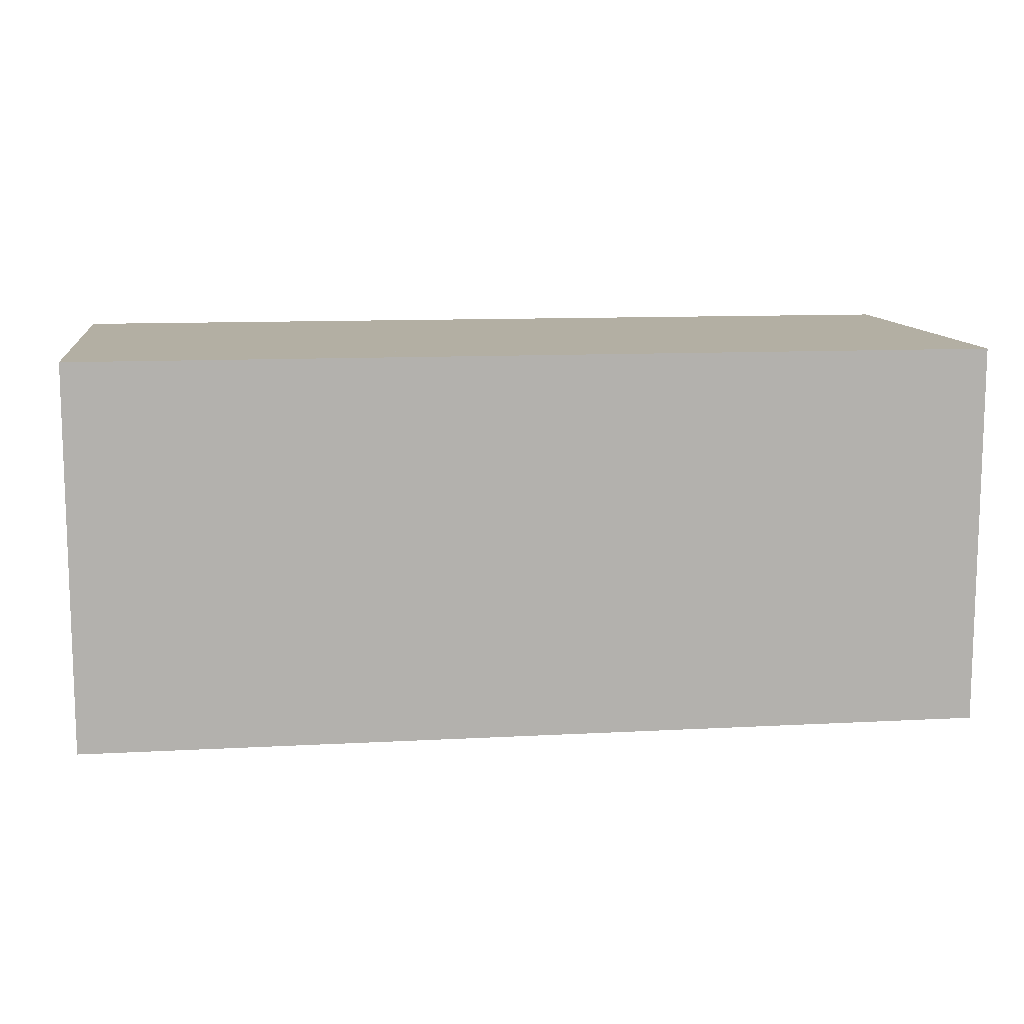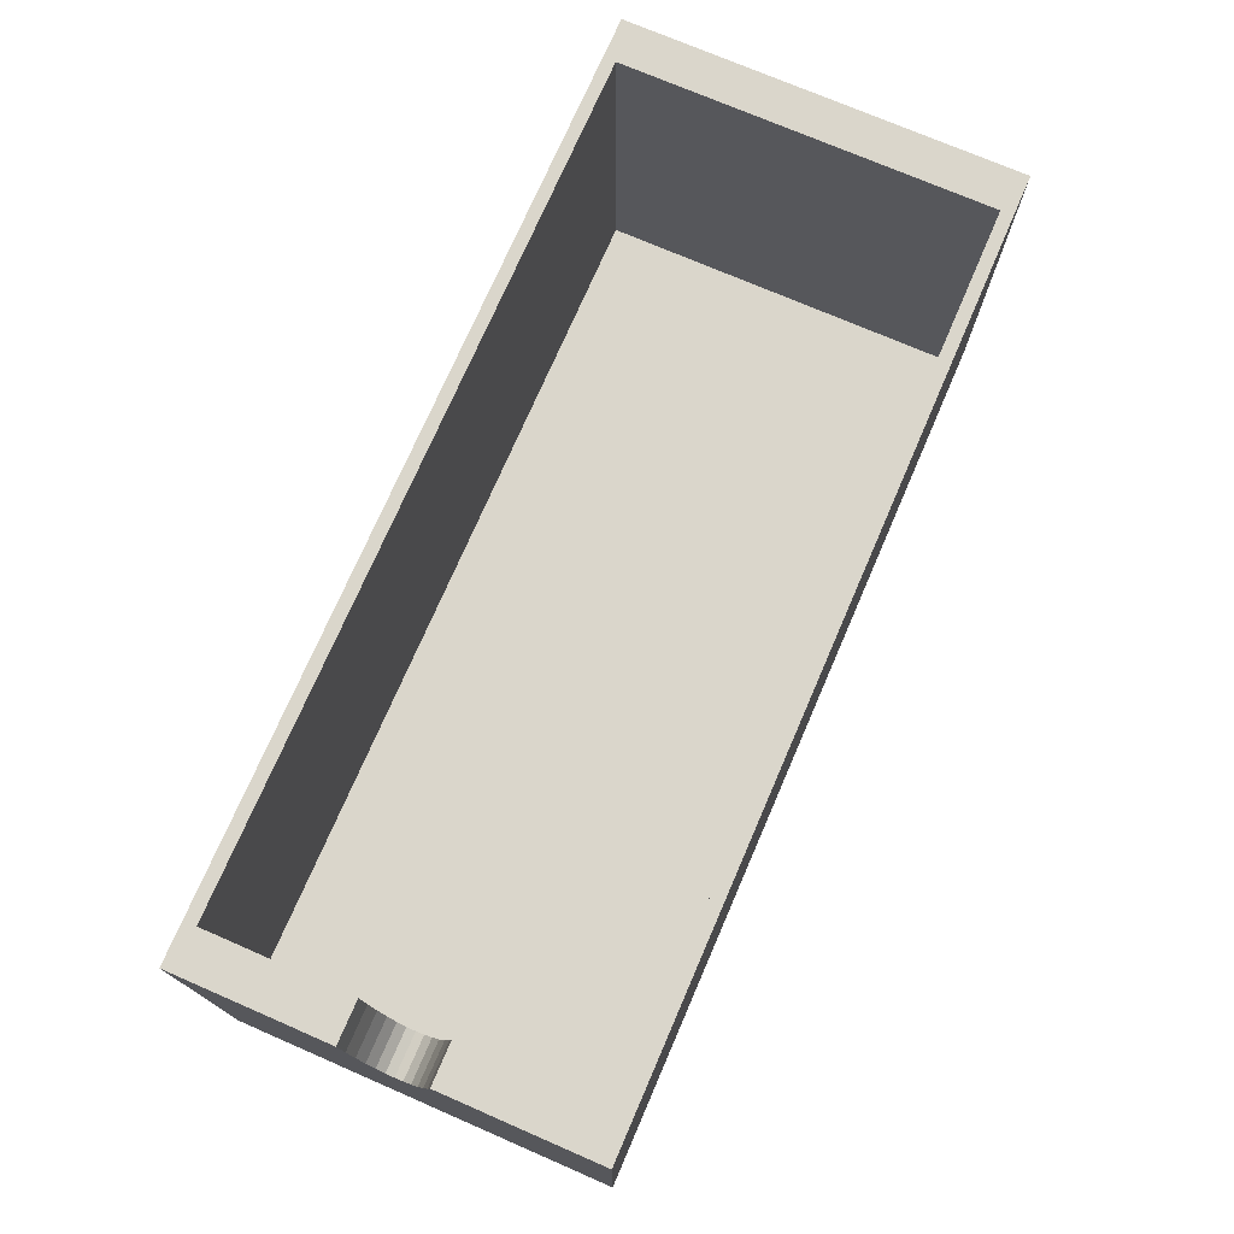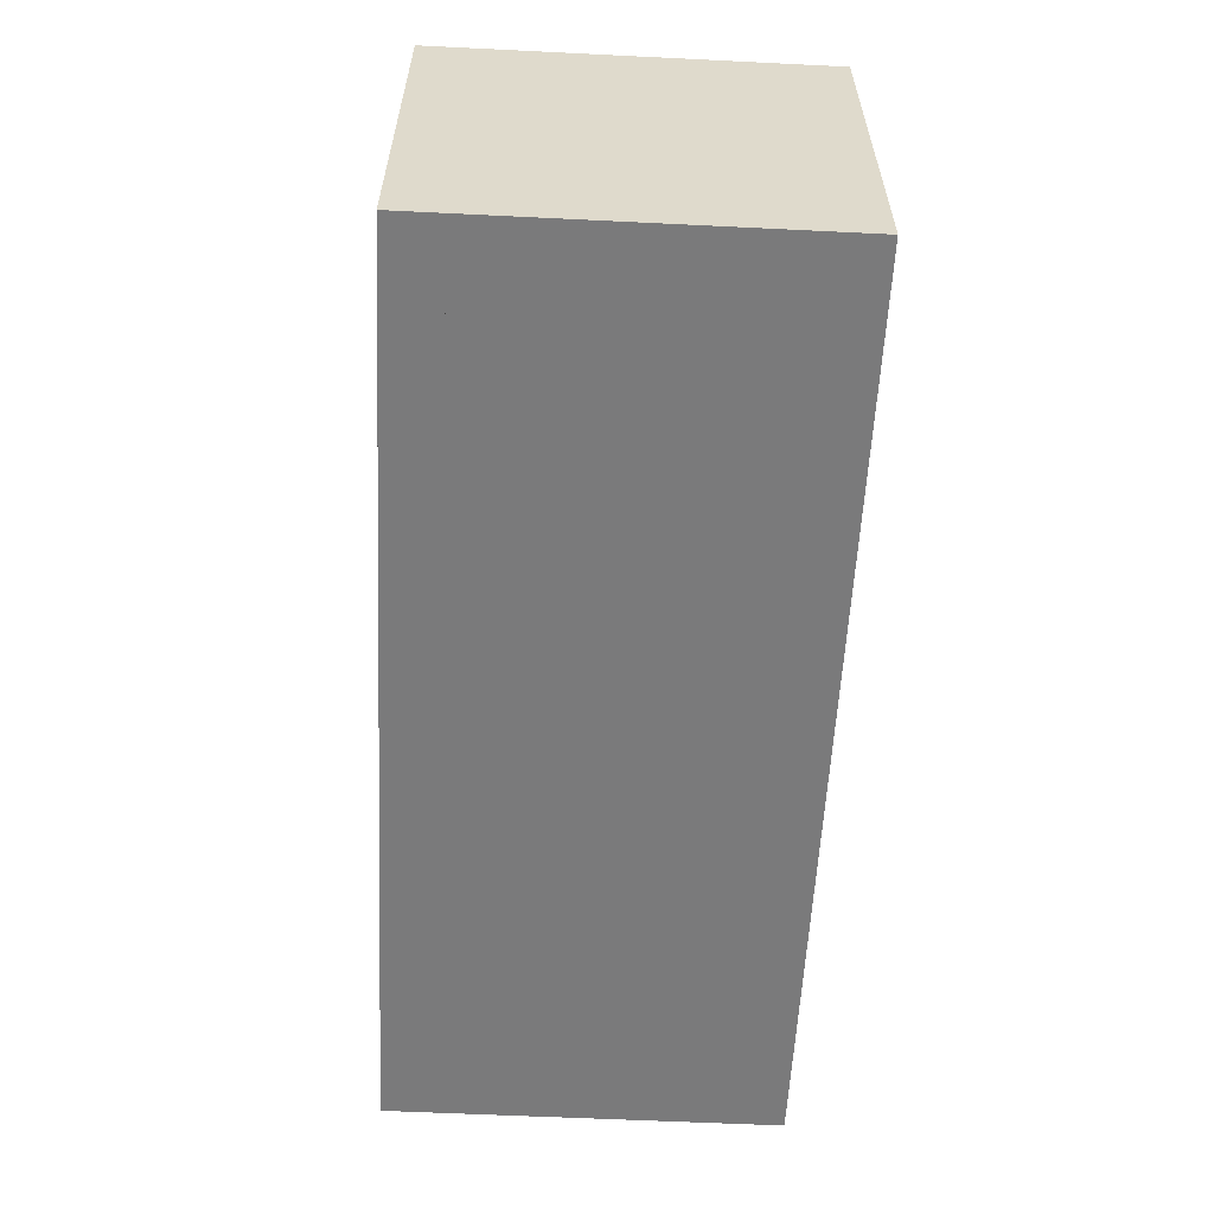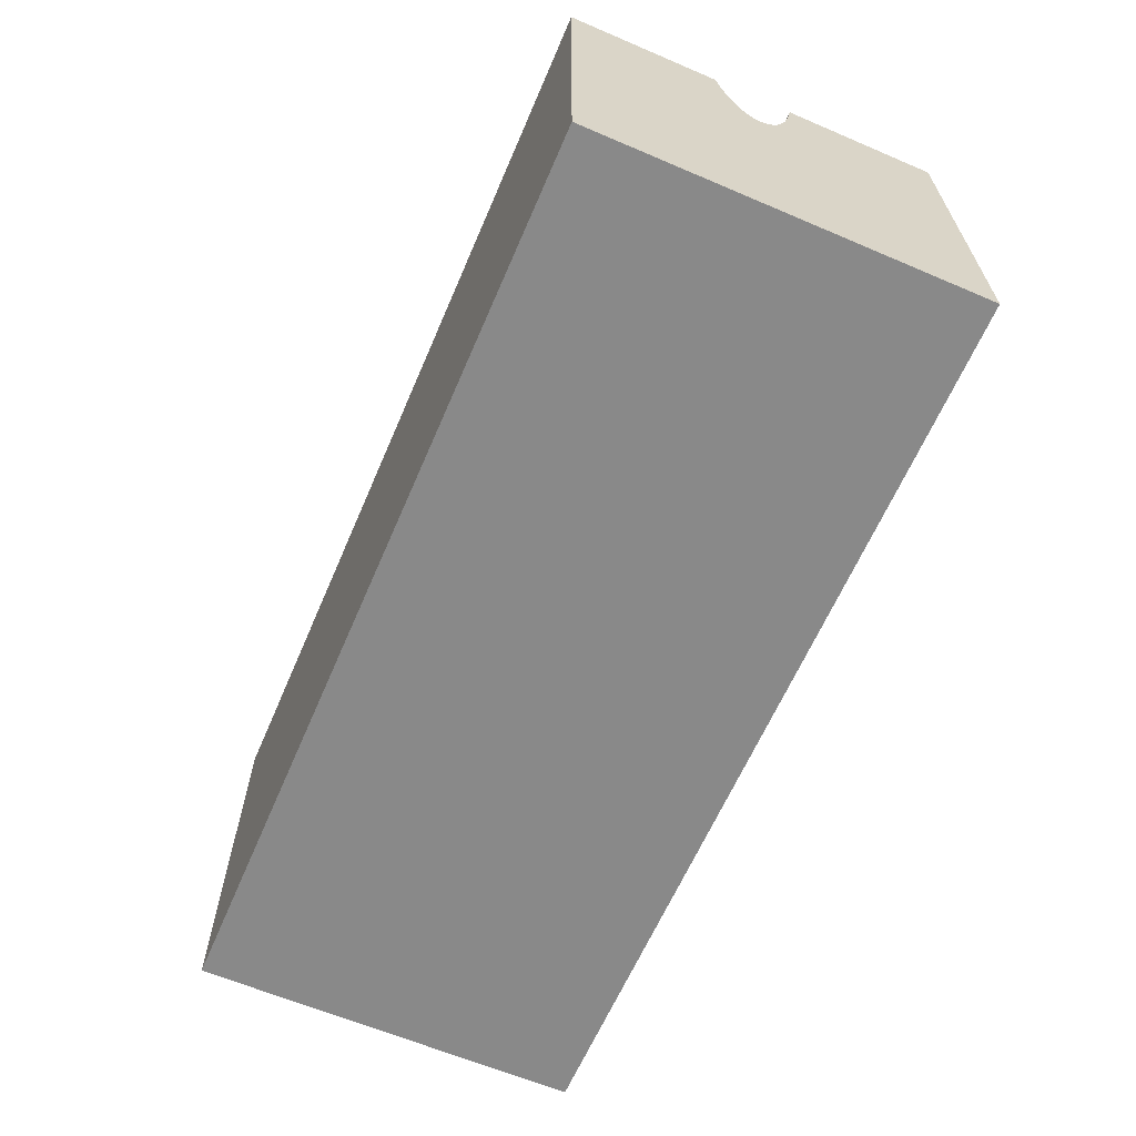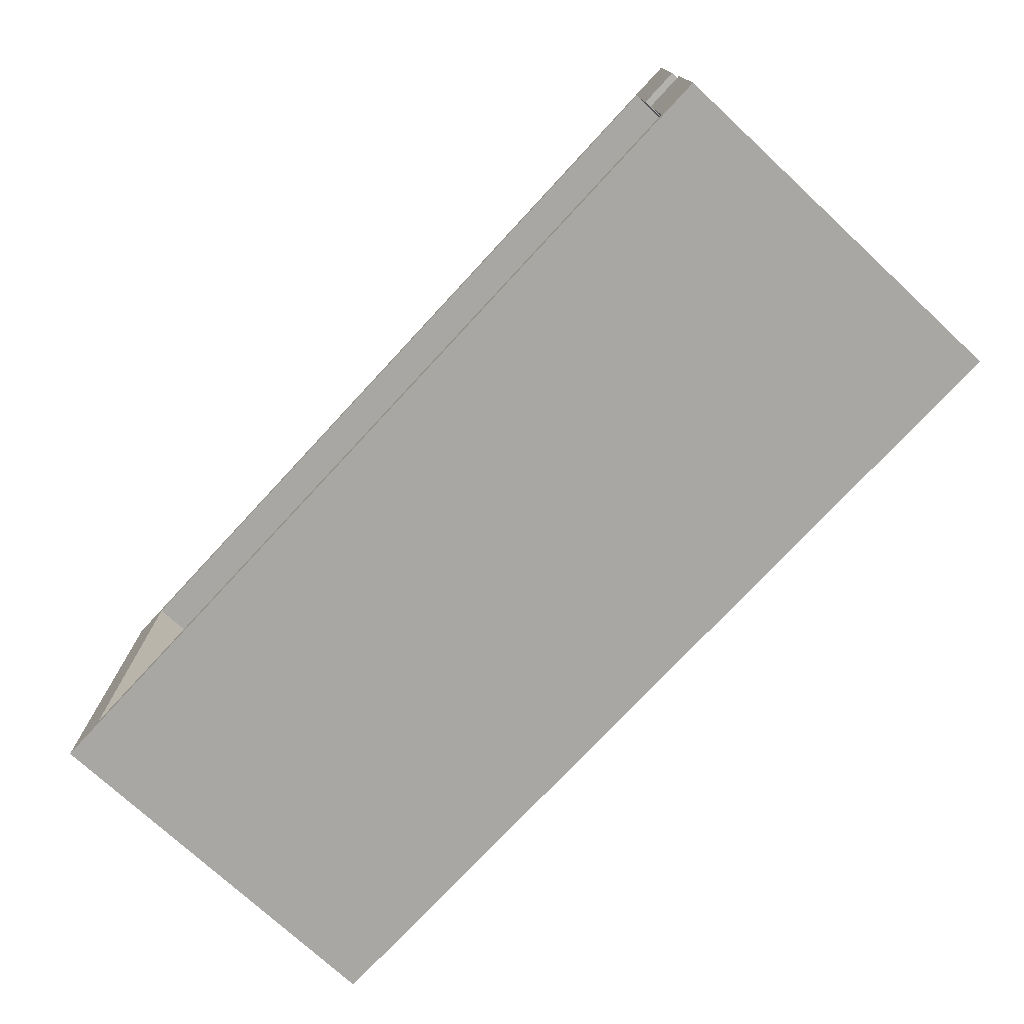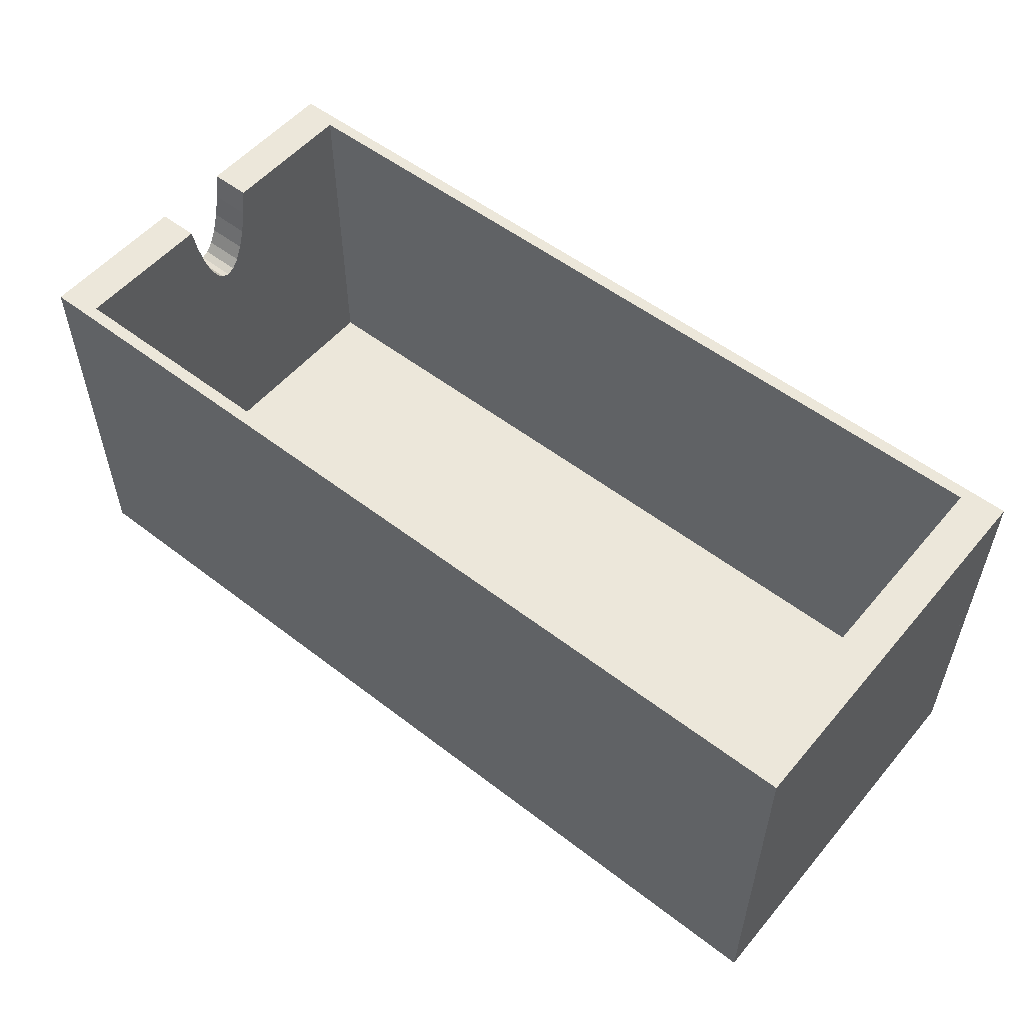
<metadata>
{"format":"obj","ext":"obj","renderer":"f3d","projection":"perspective","resolution":1024,"background":"white","views":[{"elev":11.1,"azim":172.4,"up":"+Y"},{"elev":73.9,"azim":113.4,"up":"+Z"},{"elev":-58.1,"azim":-92.9,"up":"+Y"},{"elev":-63.2,"azim":66.7,"up":"+Z"},{"elev":-74.7,"azim":47.2,"up":"+Y"},{"elev":54.0,"azim":-140.7,"up":"+Z"}]}
</metadata>
<code>
v -0.0263 0 0.03306
v -0.0263 0 0.248
v -0.0263 0.007846 0.03306
v 0 0 0
v -0.0263 0.2476 0.03306
v 0 0 0.248
v -0.0263 0.007846 0.248
v 0 0.2476 -0
v -0.0263 0.2398 0.03306
v 0 0.1187 0.1879
v 0 0.09807 0.248
v 0 0.2476 0.248
v -0.0263 0.2398 0.248
v 0 0.1238 0.186
v 0 0.1137 0.1935
v 0 0.1011 0.2303
v -0.0263 0.09807 0.248
v -0.0263 0.1187 0.1879
v 0 0.129 0.1879
v -0.0263 0.129 0.1879
v -0.0263 0.1137 0.1935
v 0 0.109 0.2026
v 0 0.1047 0.215
v -0.0263 0.1011 0.2303
v -0.0263 0.1238 0.186
v -0.0263 0.1496 0.248
v 0 0.134 0.1935
v -0.0263 0.134 0.1935
v -0.0263 0.109 0.2026
v -0.0263 0.1047 0.215
v 0 0.1496 0.248
v -0.0263 0.1466 0.2303
v 0 0.1386 0.2026
v -0.0263 0.1386 0.2026
v 0 0.1466 0.2303
v -0.0263 0.1429 0.215
v 0 0.1429 0.215
v -0.0263 0.2476 -0
v -0.5851 0.2476 -0
v -0.5851 0.2476 0.03306
v -0.0263 0.2476 0.248
v -0.5588 0.2398 0.03306
v -0.5851 0.2398 0.03306
v -0.5851 0.2476 0.248
v -0.5588 0.2398 0.248
v -0.5851 0.2398 0.248
v -0.5851 0 0.03306
v -0.0263 0 0
v -0.5851 0 0
v -0.5851 0 0.248
v -0.5851 0.007846 0.03306
v -0.5588 0.007846 0.03306
v -0.5851 0.007846 0.248
v -0.5588 0.007846 0.248
v -0.0263 0 0.03306
v -0.0263 0 0.03306
v -0.0263 0 0.03306
v -0.0263 0 0.03306
v -0.0263 0 0.03306
v -0.0263 0 0.248
v -0.0263 0 0.248
v -0.0263 0 0.248
v -0.0263 0 0.248
v -0.0263 0 0.248
v -0.0263 0.007846 0.03306
v -0.0263 0.007846 0.03306
v -0.0263 0.007846 0.03306
v -0.0263 0.007846 0.03306
v -0.0263 0.007846 0.03306
v 0 0 0
v 0 0 0
v 0 0 0
v 0 0 0
v 0 0 0
v -0.0263 0.2476 0.03306
v -0.0263 0.2476 0.03306
v -0.0263 0.2476 0.03306
v -0.0263 0.2476 0.03306
v -0.0263 0.2476 0.03306
v 0 0 0.248
v 0 0 0.248
v 0 0 0.248
v 0 0 0.248
v 0 0 0.248
v -0.0263 0.007846 0.248
v -0.0263 0.007846 0.248
v -0.0263 0.007846 0.248
v -0.0263 0.007846 0.248
v -0.0263 0.007846 0.248
v 0 0.2476 -0
v 0 0.2476 -0
v 0 0.2476 -0
v 0 0.2476 -0
v 0 0.2476 -0
v -0.0263 0.2398 0.03306
v -0.0263 0.2398 0.03306
v -0.0263 0.2398 0.03306
v -0.0263 0.2398 0.03306
v -0.0263 0.2398 0.03306
v 0 0.1187 0.1879
v 0 0.1187 0.1879
v 0 0.1187 0.1879
v 0 0.1187 0.1879
v 0 0.1187 0.1879
v 0 0.09807 0.248
v 0 0.09807 0.248
v 0 0.09807 0.248
v 0 0.09807 0.248
v 0 0.09807 0.248
v 0 0.2476 0.248
v 0 0.2476 0.248
v 0 0.2476 0.248
v 0 0.2476 0.248
v 0 0.2476 0.248
v -0.0263 0.2398 0.248
v -0.0263 0.2398 0.248
v -0.0263 0.2398 0.248
v -0.0263 0.2398 0.248
v -0.0263 0.2398 0.248
v 0 0.1238 0.186
v 0 0.1238 0.186
v 0 0.1238 0.186
v -0.0263 0.09807 0.248
v -0.0263 0.09807 0.248
v -0.0263 0.09807 0.248
v -0.0263 0.09807 0.248
v -0.0263 0.09807 0.248
v -0.0263 0.1187 0.1879
v -0.0263 0.1187 0.1879
v -0.0263 0.1187 0.1879
v -0.0263 0.1187 0.1879
v -0.0263 0.1187 0.1879
v 0 0.129 0.1879
v 0 0.129 0.1879
v 0 0.129 0.1879
v 0 0.129 0.1879
v 0 0.129 0.1879
v -0.0263 0.129 0.1879
v -0.0263 0.129 0.1879
v -0.0263 0.129 0.1879
v -0.0263 0.129 0.1879
v -0.0263 0.129 0.1879
v -0.0263 0.1238 0.186
v -0.0263 0.1238 0.186
v -0.0263 0.1238 0.186
v -0.0263 0.1496 0.248
v -0.0263 0.1496 0.248
v -0.0263 0.1496 0.248
v -0.0263 0.1496 0.248
v -0.0263 0.1496 0.248
v 0 0.1496 0.248
v 0 0.1496 0.248
v 0 0.1496 0.248
v 0 0.1496 0.248
v 0 0.1496 0.248
v -0.0263 0.2476 -0
v -0.0263 0.2476 -0
v -0.0263 0.2476 -0
v -0.0263 0.2476 -0
v -0.0263 0.2476 -0
v -0.5851 0.2476 -0
v -0.5851 0.2476 -0
v -0.5851 0.2476 -0
v -0.5851 0.2476 -0
v -0.5851 0.2476 -0
v -0.5851 0.2476 0.03306
v -0.5851 0.2476 0.03306
v -0.5851 0.2476 0.03306
v -0.5851 0.2476 0.03306
v -0.5851 0.2476 0.03306
v -0.0263 0.2476 0.248
v -0.0263 0.2476 0.248
v -0.0263 0.2476 0.248
v -0.0263 0.2476 0.248
v -0.0263 0.2476 0.248
v -0.5588 0.2398 0.03306
v -0.5588 0.2398 0.03306
v -0.5588 0.2398 0.03306
v -0.5588 0.2398 0.03306
v -0.5588 0.2398 0.03306
v -0.5851 0.2398 0.03306
v -0.5851 0.2398 0.03306
v -0.5851 0.2398 0.03306
v -0.5851 0.2398 0.03306
v -0.5851 0.2398 0.03306
v -0.5851 0.2476 0.248
v -0.5851 0.2476 0.248
v -0.5851 0.2476 0.248
v -0.5851 0.2476 0.248
v -0.5851 0.2476 0.248
v -0.5588 0.2398 0.248
v -0.5588 0.2398 0.248
v -0.5588 0.2398 0.248
v -0.5588 0.2398 0.248
v -0.5588 0.2398 0.248
v -0.5851 0.2398 0.248
v -0.5851 0.2398 0.248
v -0.5851 0.2398 0.248
v -0.5851 0.2398 0.248
v -0.5851 0.2398 0.248
v -0.5851 0 0.03306
v -0.5851 0 0.03306
v -0.5851 0 0.03306
v -0.5851 0 0.03306
v -0.5851 0 0.03306
v -0.0263 0 0
v -0.0263 0 0
v -0.0263 0 0
v -0.0263 0 0
v -0.0263 0 0
v -0.5851 0 0
v -0.5851 0 0
v -0.5851 0 0
v -0.5851 0 0
v -0.5851 0 0
v -0.5851 0 0.248
v -0.5851 0 0.248
v -0.5851 0 0.248
v -0.5851 0 0.248
v -0.5851 0 0.248
v -0.5851 0.007846 0.03306
v -0.5851 0.007846 0.03306
v -0.5851 0.007846 0.03306
v -0.5851 0.007846 0.03306
v -0.5851 0.007846 0.03306
v -0.5588 0.007846 0.03306
v -0.5588 0.007846 0.03306
v -0.5588 0.007846 0.03306
v -0.5588 0.007846 0.03306
v -0.5588 0.007846 0.03306
v -0.5851 0.007846 0.248
v -0.5851 0.007846 0.248
v -0.5851 0.007846 0.248
v -0.5851 0.007846 0.248
v -0.5851 0.007846 0.248
v -0.5588 0.007846 0.248
v -0.5588 0.007846 0.248
v -0.5588 0.007846 0.248
v -0.5588 0.007846 0.248
v -0.5588 0.007846 0.248
v 0 0.1137 0.1935
v 0 0.1137 0.1935
v 0 0.1137 0.1935
v 0 0.1011 0.2303
v 0 0.1011 0.2303
v 0 0.1011 0.2303
v -0.0263 0.1137 0.1935
v -0.0263 0.1137 0.1935
v -0.0263 0.1137 0.1935
v 0 0.109 0.2026
v 0 0.109 0.2026
v 0 0.109 0.2026
v 0 0.1047 0.215
v 0 0.1047 0.215
v 0 0.1047 0.215
v -0.0263 0.1011 0.2303
v -0.0263 0.1011 0.2303
v -0.0263 0.1011 0.2303
v 0 0.134 0.1935
v 0 0.134 0.1935
v 0 0.134 0.1935
v -0.0263 0.134 0.1935
v -0.0263 0.134 0.1935
v -0.0263 0.134 0.1935
v -0.0263 0.109 0.2026
v -0.0263 0.109 0.2026
v -0.0263 0.109 0.2026
v -0.0263 0.1047 0.215
v -0.0263 0.1047 0.215
v -0.0263 0.1047 0.215
v -0.0263 0.1466 0.2303
v -0.0263 0.1466 0.2303
v -0.0263 0.1466 0.2303
v 0 0.1386 0.2026
v 0 0.1386 0.2026
v 0 0.1386 0.2026
v -0.0263 0.1386 0.2026
v -0.0263 0.1386 0.2026
v -0.0263 0.1386 0.2026
v 0 0.1466 0.2303
v 0 0.1466 0.2303
v 0 0.1466 0.2303
v -0.0263 0.1429 0.215
v -0.0263 0.1429 0.215
v -0.0263 0.1429 0.215
v 0 0.1429 0.215
v 0 0.1429 0.215
v 0 0.1429 0.215
f 5 1 3
f 3 1 5
f 5 3 9
f 9 3 5
f 71 101 81
f 82 102 72
f 11 2 6
f 80 60 105
f 2 11 7
f 85 105 60
f 87 97 67
f 66 96 86
f 111 71 91
f 92 72 112
f 101 71 121
f 122 72 102
f 81 101 15
f 241 102 82
f 81 16 106
f 107 244 82
f 7 11 17
f 123 105 85
f 97 87 130
f 129 86 96
f 71 111 134
f 135 112 72
f 97 140 117
f 116 139 96
f 71 134 121
f 122 135 72
f 14 18 10
f 100 128 120
f 103 248 242
f 243 249 104
f 81 15 22
f 250 241 82
f 81 23 16
f 244 253 82
f 257 108 245
f 246 109 258
f 108 257 126
f 127 258 109
f 256 87 125
f 124 86 24
f 130 87 247
f 21 86 129
f 97 130 145
f 144 129 96
f 26 12 13
f 115 110 146
f 134 111 27
f 259 112 135
f 140 97 145
f 144 96 139
f 117 140 262
f 28 139 116
f 19 25 14
f 120 143 133
f 18 14 25
f 143 120 128
f 248 103 131
f 132 104 249
f 266 242 248
f 249 243 267
f 242 266 251
f 252 267 243
f 81 22 23
f 253 250 82
f 254 257 245
f 246 258 255
f 268 87 256
f 24 86 30
f 247 87 265
f 29 86 21
f 12 26 31
f 151 146 110
f 117 271 148
f 147 32 116
f 27 111 33
f 274 112 259
f 261 142 137
f 136 141 260
f 25 19 20
f 138 133 143
f 142 261 264
f 263 260 141
f 117 262 277
f 34 28 116
f 269 251 266
f 267 252 270
f 251 269 254
f 255 270 252
f 257 254 269
f 270 255 258
f 265 87 268
f 30 86 29
f 150 282 155
f 154 281 149
f 35 111 152
f 153 112 280
f 117 283 271
f 32 36 116
f 282 150 273
f 272 149 281
f 33 111 37
f 286 112 274
f 276 264 261
f 260 263 275
f 264 276 279
f 278 275 263
f 117 277 283
f 36 34 116
f 37 111 35
f 280 112 286
f 285 282 273
f 272 281 284
f 288 279 276
f 275 278 287
f 279 288 285
f 284 287 278
f 282 285 288
f 287 284 281
f 41 38 5
f 5 38 41
f 164 78 159
f 160 79 165
f 78 164 169
f 170 165 79
f 113 159 174
f 175 160 114
f 169 174 78
f 79 175 170
f 77 117 173
f 172 116 76
f 159 113 93
f 94 114 160
f 117 77 97
f 96 76 116
f 5 42 9
f 95 176 75
f 43 5 40
f 166 75 181
f 13 12 41
f 171 110 115
f 174 169 189
f 190 170 175
f 41 45 13
f 115 191 171
f 195 99 119
f 118 98 194
f 42 5 43
f 181 75 176
f 99 195 180
f 179 194 98
f 46 41 44
f 186 171 196
f 45 41 46
f 196 171 191
f 56 66 61
f 86 61 66
f 205 210 59
f 210 205 215
f 58 209 204
f 214 204 209
f 48 2 1
f 1 2 48
f 3 47 1
f 55 201 65
f 59 220 205
f 204 219 58
f 74 64 210
f 209 63 73
f 62 67 57
f 220 59 64
f 63 58 219
f 47 3 51
f 221 65 201
f 64 74 84
f 83 73 63
f 67 62 87
f 7 50 2
f 60 216 85
f 51 3 52
f 52 3 51
f 229 88 68
f 69 89 230
f 50 7 53
f 231 85 216
f 88 229 239
f 240 230 89
f 53 7 54
f 54 7 53
f 218 223 203
f 202 222 217
f 163 203 168
f 167 202 162
f 40 47 51
f 51 47 40
f 223 218 233
f 232 217 222
f 42 51 52
f 226 221 176
f 224 239 229
f 230 240 225
f 40 51 43
f 43 51 40
f 239 224 234
f 235 225 240
f 233 183 223
f 222 182 232
f 51 42 43
f 181 176 221
f 192 227 177
f 178 228 193
f 227 192 237
f 238 193 228
f 198 168 183
f 182 167 197
f 45 53 54
f 236 231 191
f 183 233 198
f 197 232 182
f 168 198 188
f 187 197 167
f 180 200 185
f 184 199 179
f 200 180 195
f 194 179 199
f 53 45 46
f 196 191 231
f 57 158 208
f 207 157 56
f 203 163 213
f 212 162 202
f 161 206 211
f 49 48 39
f 158 57 77
f 76 56 157
f 206 161 156
f 38 39 48
f 156 70 206
f 48 4 38
f 70 156 90
f 8 38 4
f 9 52 3
f 65 226 95
f 52 9 42
f 176 95 226

</code>
